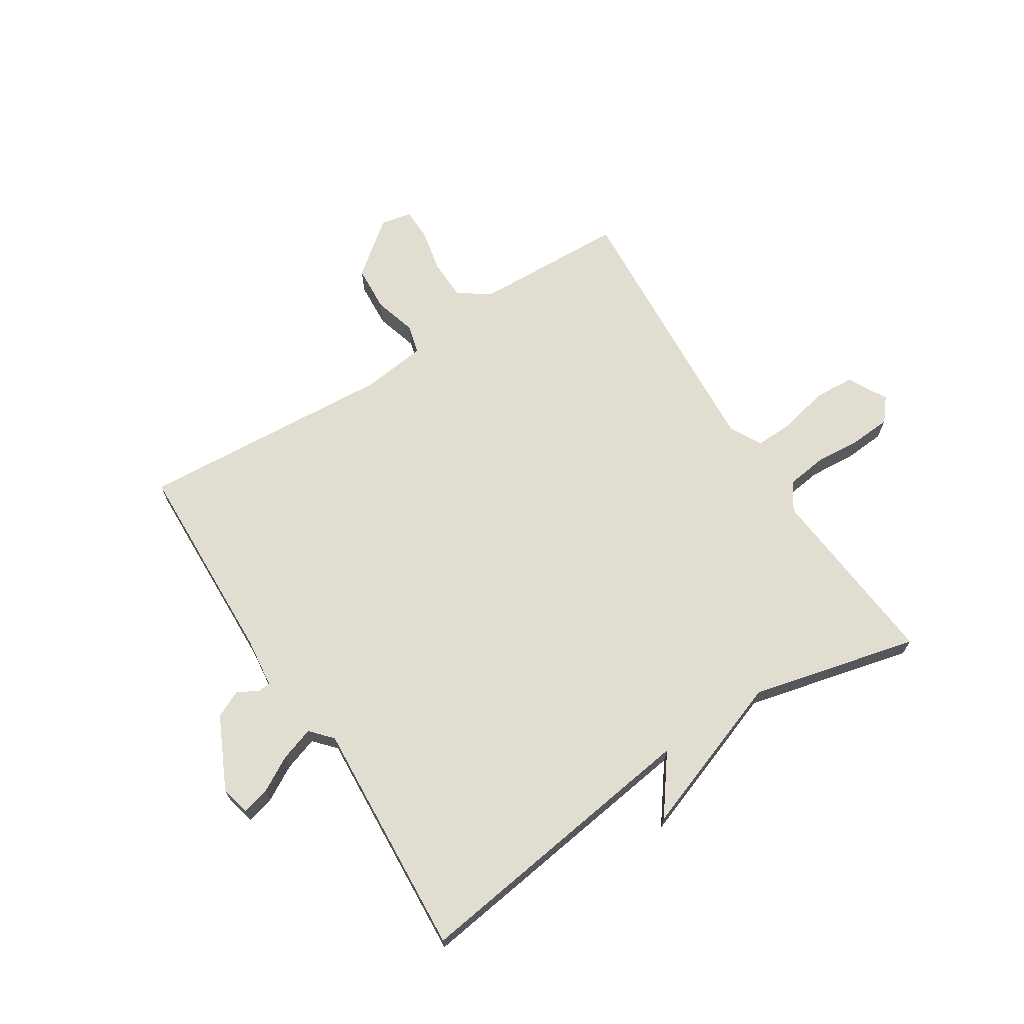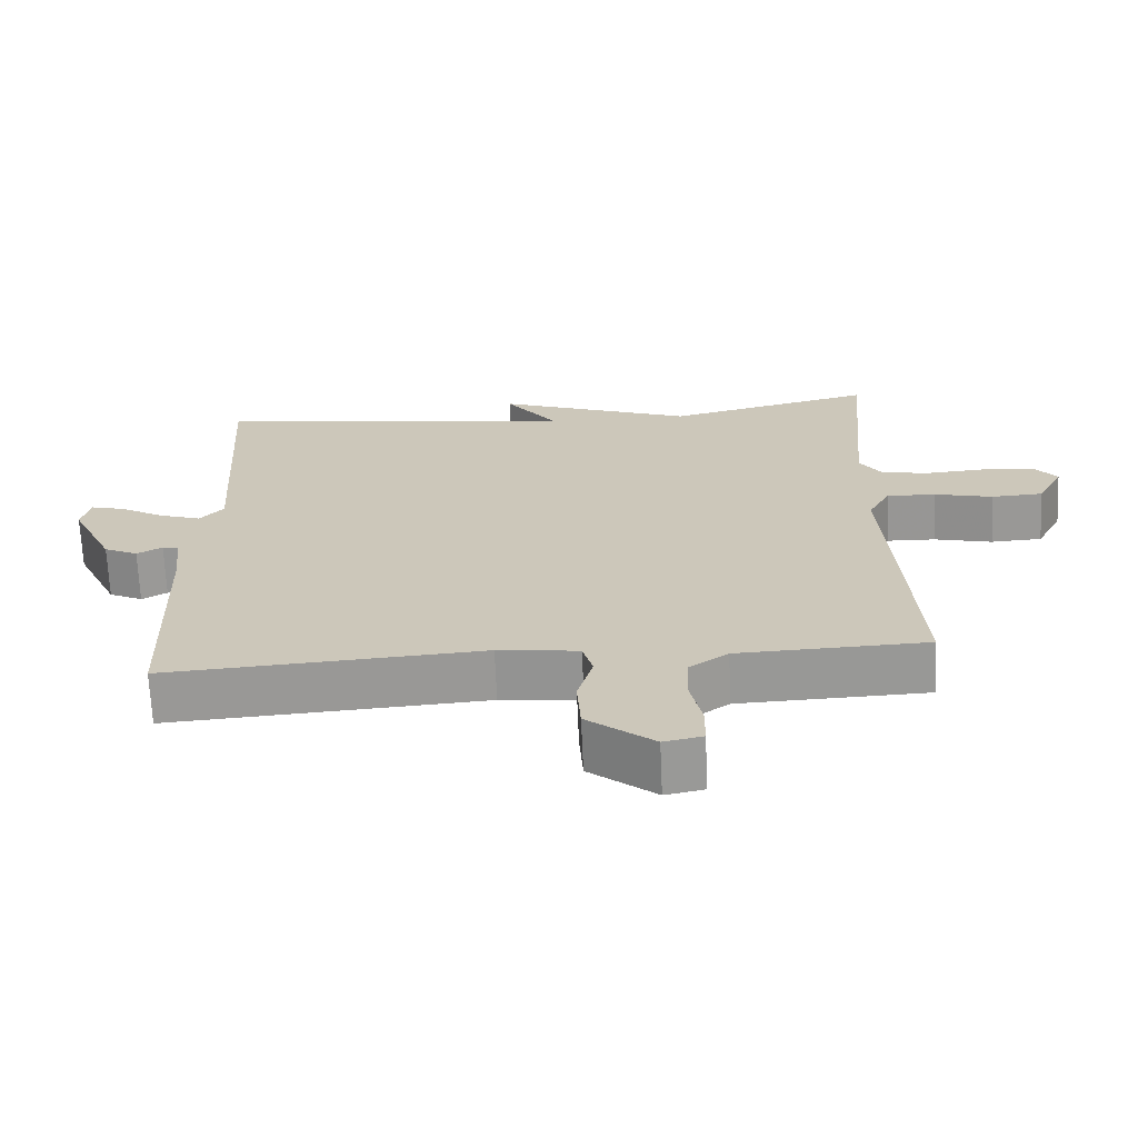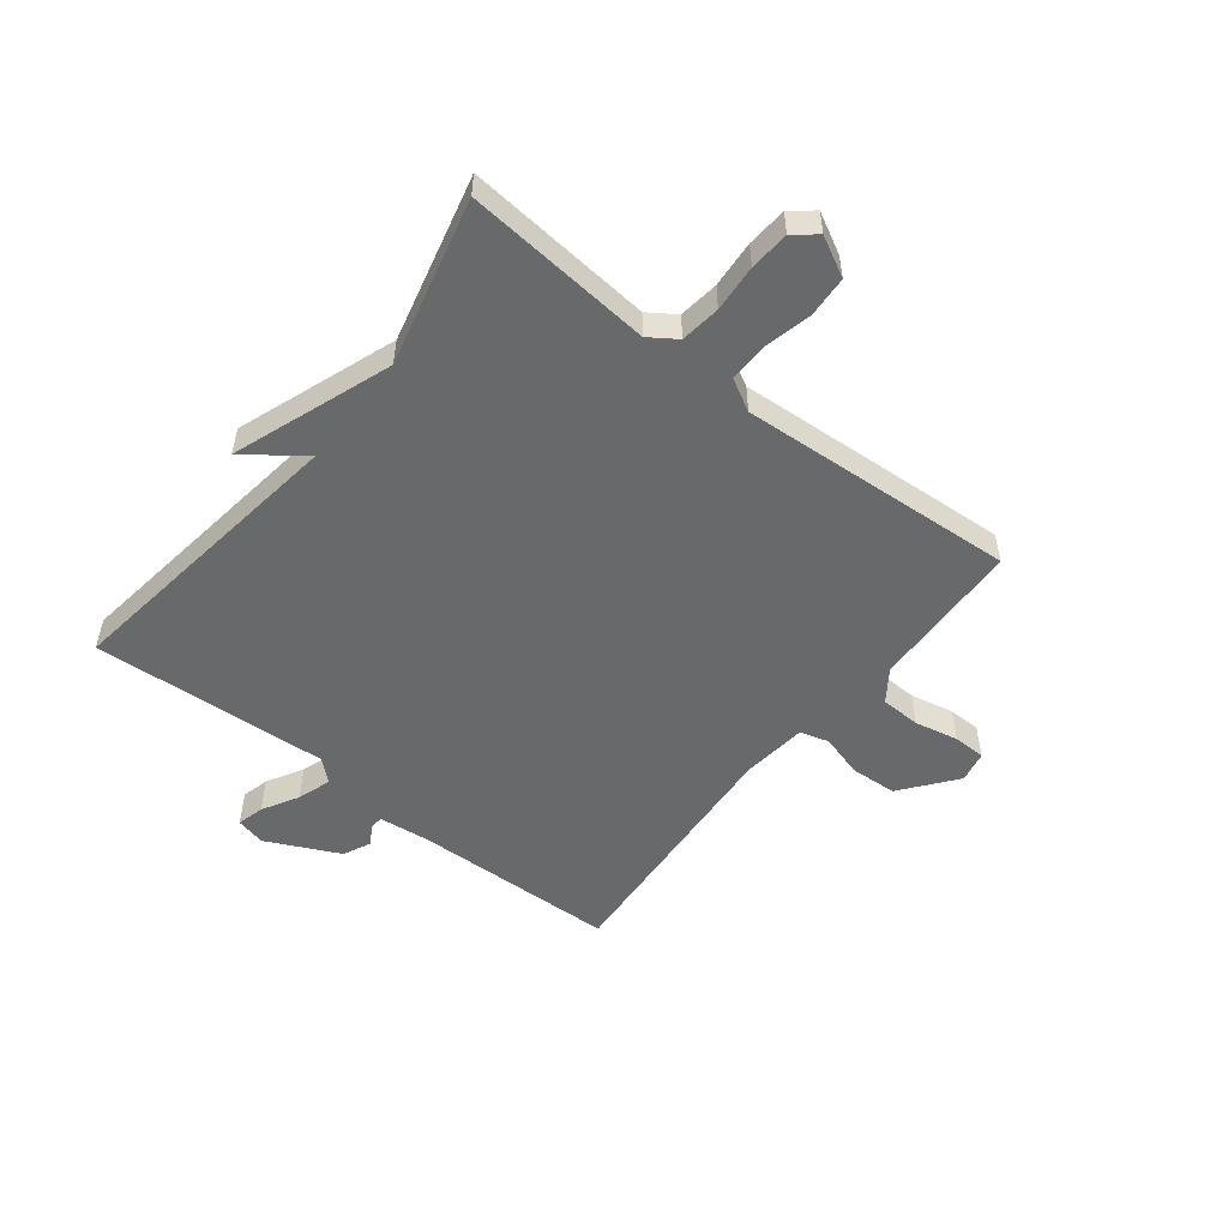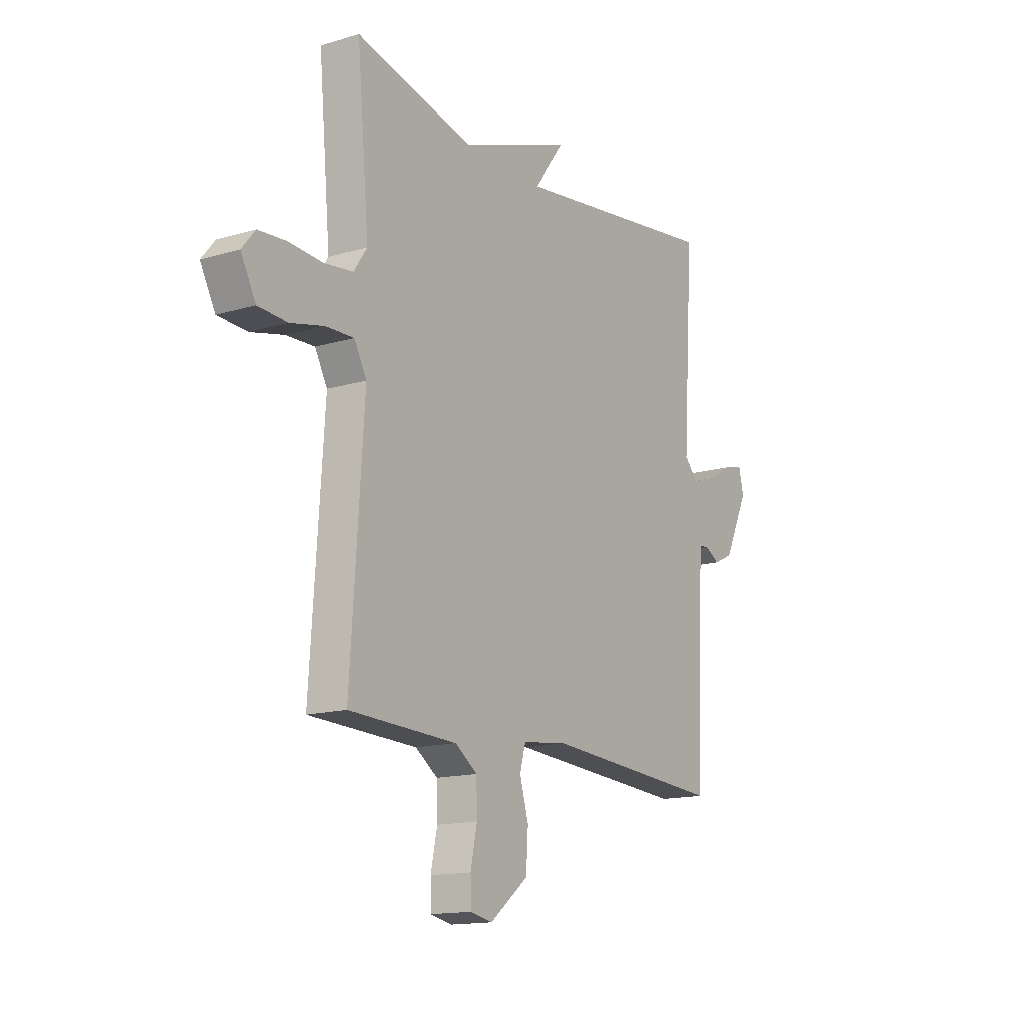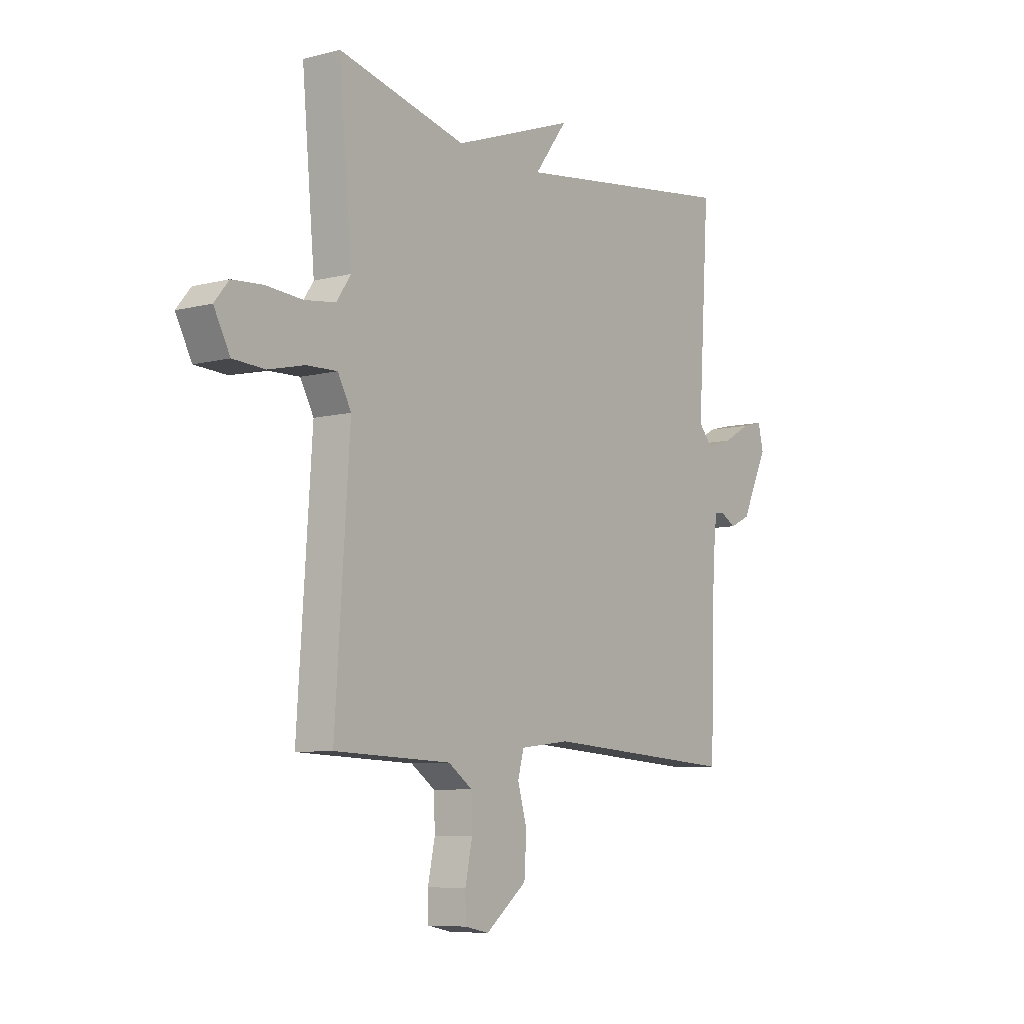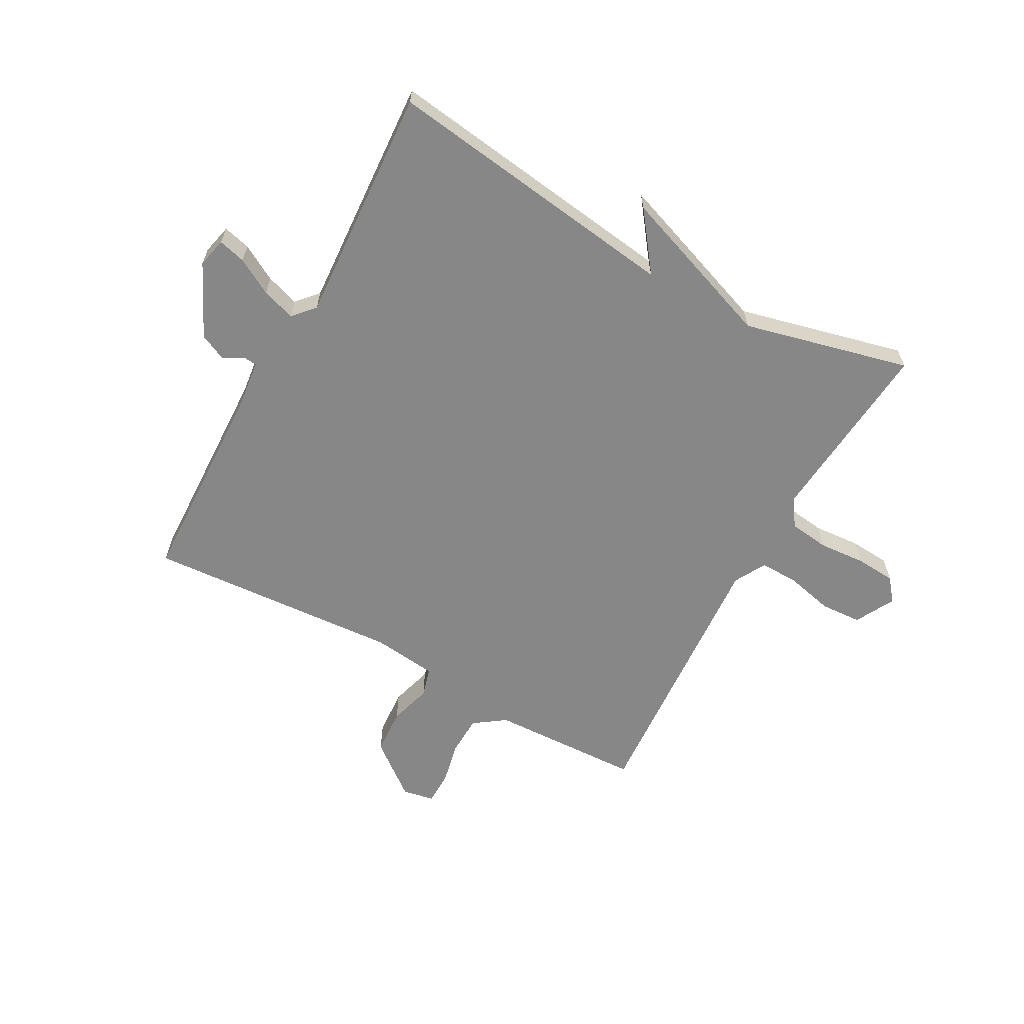
<metadata>
{"format":"obj","ext":"obj","renderer":"f3d","projection":"perspective","resolution":1024,"background":"white","views":[{"elev":68.5,"azim":-32.6,"up":"+Y"},{"elev":-68.1,"azim":2.5,"up":"+Z"},{"elev":-52.6,"azim":51.8,"up":"+Y"},{"elev":-14.7,"azim":122.9,"up":"+Z"},{"elev":-7.6,"azim":126.1,"up":"+Z"},{"elev":-62.5,"azim":-28.8,"up":"+Y"}]}
</metadata>
<code>
v -0.5 0.07 -0.5
v -0.512 0.07 -0.146
v -0.522 0.07 -0.059
v -0.544 0.07 -0.057
v -0.579 0.07 -0.077
v -0.626 0.07 -0.055
v -0.686 0.07 0.07
v -0.674 0.07 0.121
v -0.627 0.07 0.109
v -0.565 0.07 0.074
v -0.507 0.07 0.055
v -0.474 0.07 0.092
v -0.5 0.07 0.5
v 0.013 0.07 0.43
v -0.061 0.07 0.529
v 0.213 0.07 0.43
v 0.5 0.07 0.5
v 0.471 0.07 0.177
v 0.503 0.07 0.13
v 0.572 0.07 0.121
v 0.653 0.07 0.127
v 0.722 0.07 0.122
v 0.754 0.07 0.083
v 0.718 0.07 0.015
v 0.647 0.07 0.011
v 0.566 0.07 0.03
v 0.498 0.07 0.032
v 0.468 0.07 -0.023
v 0.5 0.07 -0.5
v 0.238 0.07 -0.51
v 0.184 0.07 -0.548
v 0.182 0.07 -0.617
v 0.198 0.07 -0.692
v 0.197 0.07 -0.748
v 0.143 0.07 -0.759
v 0.05 0.07 -0.686
v 0.045 0.07 -0.606
v 0.066 0.07 -0.533
v 0.052 0.07 -0.483
v -0.06 0.07 -0.47
v -0.5 0 -0.5
v -0.512 0 -0.146
v -0.522 0 -0.059
v -0.544 0 -0.057
v -0.579 0 -0.077
v -0.626 0 -0.055
v -0.686 0 0.07
v -0.674 0 0.121
v -0.627 0 0.109
v -0.565 0 0.074
v -0.507 0 0.055
v -0.474 0 0.092
v -0.5 0 0.5
v 0.013 0 0.43
v -0.061 0 0.529
v 0.213 0 0.43
v 0.5 0 0.5
v 0.471 0 0.177
v 0.503 0 0.13
v 0.572 0 0.121
v 0.653 0 0.127
v 0.722 0 0.122
v 0.754 0 0.083
v 0.718 0 0.015
v 0.647 0 0.011
v 0.566 0 0.03
v 0.498 0 0.032
v 0.468 0 -0.023
v 0.5 0 -0.5
v 0.238 0 -0.51
v 0.184 0 -0.548
v 0.182 0 -0.617
v 0.198 0 -0.692
v 0.197 0 -0.748
v 0.143 0 -0.759
v 0.05 0 -0.686
v 0.045 0 -0.606
v 0.066 0 -0.533
v 0.052 0 -0.483
v -0.06 0 -0.47
f 36 37 38
f 35 36 38
f 34 35 38
f 33 34 38
f 32 33 38
f 31 32 38 39
f 30 31 39
f 28 29 30 39
f 27 28 39 40
f 24 25 26
f 23 24 26
f 22 23 26
f 21 22 26
f 20 21 26
f 19 20 26 27
f 40 1 2
f 27 40 2
f 19 27 2
f 18 19 2
f 14 15 16
f 12 13 14
f 11 12 14 16
f 8 9 10
f 7 8 10
f 6 7 10
f 5 6 10
f 4 5 10
f 3 4 10 11
f 16 17 18
f 11 16 18
f 3 11 18
f 2 3 18
f 78 77 76
f 78 76 75
f 78 75 74
f 78 74 73
f 78 73 72
f 79 78 72 71
f 79 71 70
f 79 70 69 68
f 80 79 68 67
f 66 65 64
f 66 64 63
f 66 63 62
f 66 62 61
f 66 61 60
f 67 66 60 59
f 42 41 80
f 42 80 67
f 42 67 59
f 42 59 58
f 56 55 54
f 54 53 52
f 56 54 52 51
f 50 49 48
f 50 48 47
f 50 47 46
f 50 46 45
f 50 45 44
f 51 50 44 43
f 58 57 56
f 58 56 51
f 58 51 43
f 58 43 42
f 1 41 42 2
f 2 42 43 3
f 3 43 44 4
f 4 44 45 5
f 5 45 46 6
f 6 46 47 7
f 7 47 48 8
f 8 48 49 9
f 9 49 50 10
f 10 50 51 11
f 11 51 52 12
f 12 52 53 13
f 13 53 54 14
f 14 54 55 15
f 15 55 56 16
f 16 56 57 17
f 17 57 58 18
f 18 58 59 19
f 19 59 60 20
f 20 60 61 21
f 21 61 62 22
f 22 62 63 23
f 23 63 64 24
f 24 64 65 25
f 25 65 66 26
f 26 66 67 27
f 27 67 68 28
f 28 68 69 29
f 29 69 70 30
f 30 70 71 31
f 31 71 72 32
f 32 72 73 33
f 33 73 74 34
f 34 74 75 35
f 35 75 76 36
f 36 76 77 37
f 37 77 78 38
f 38 78 79 39
f 39 79 80 40
f 40 80 41 1

</code>
